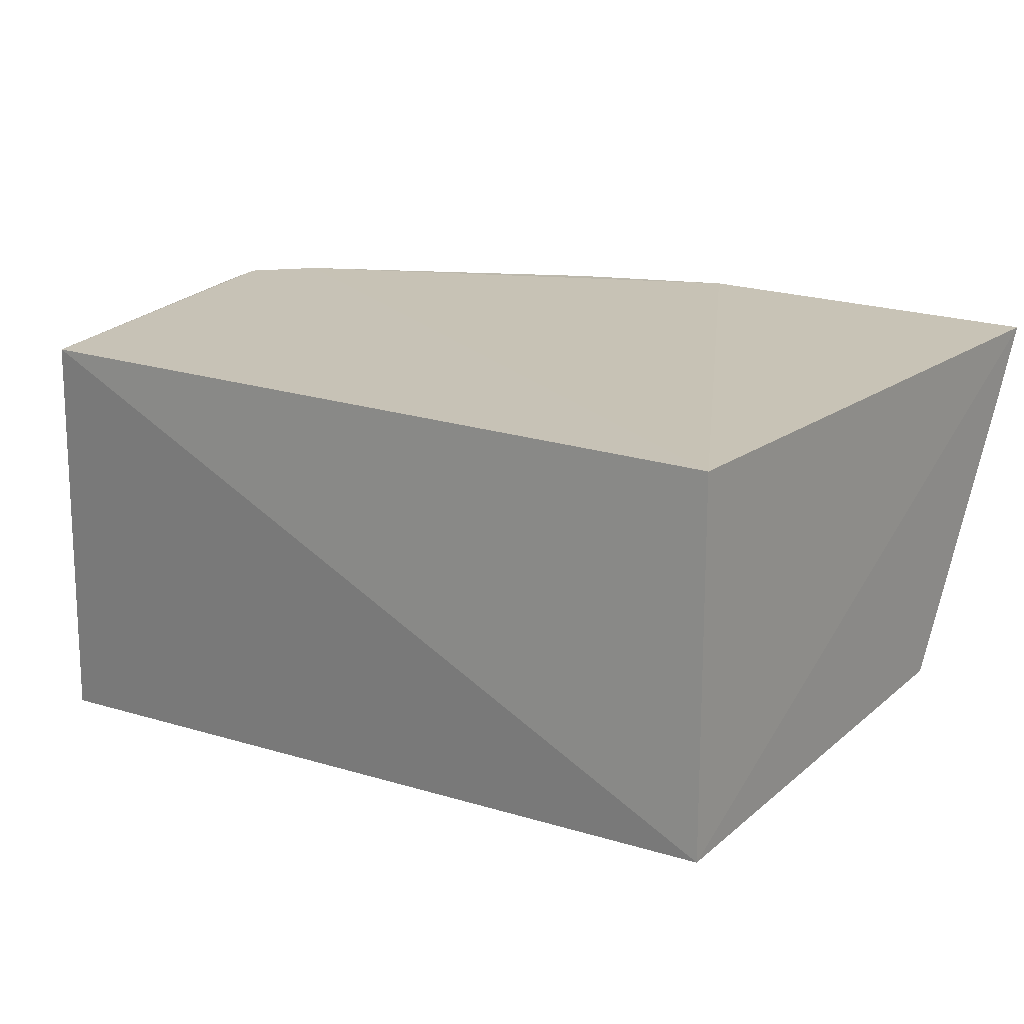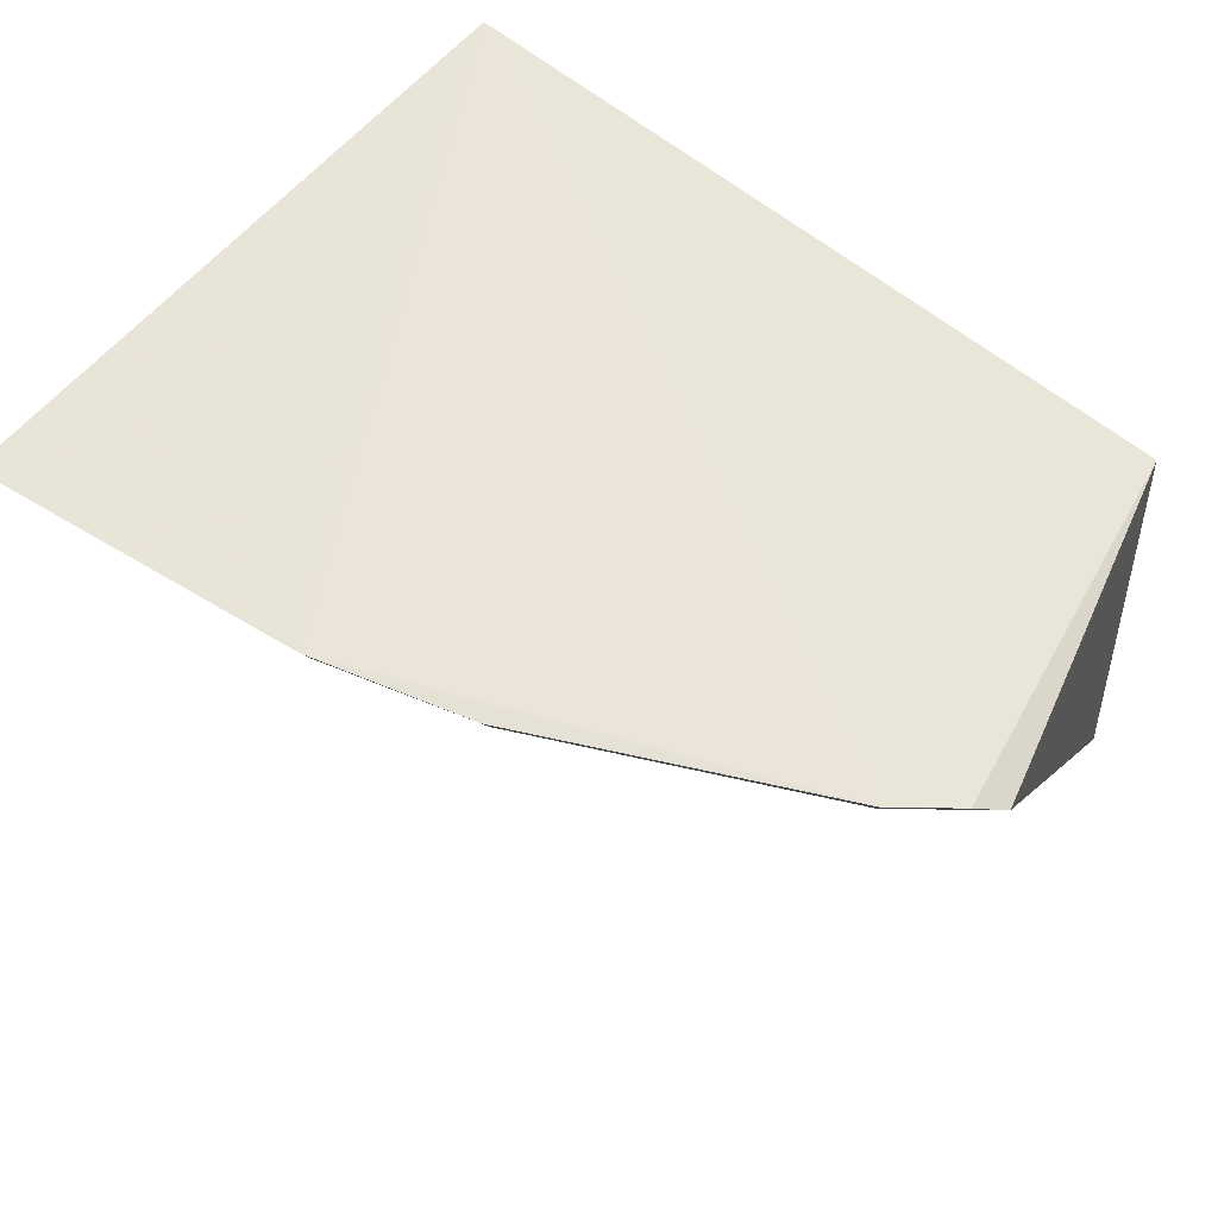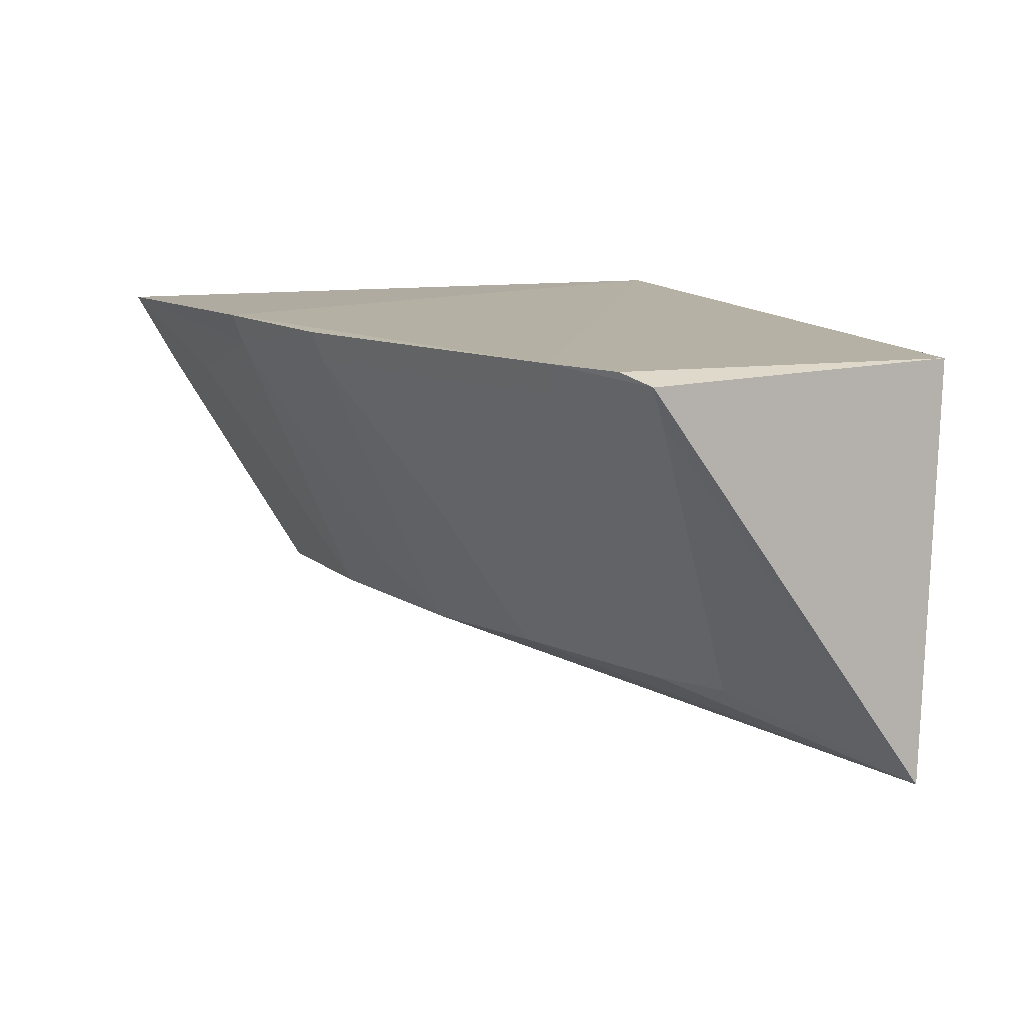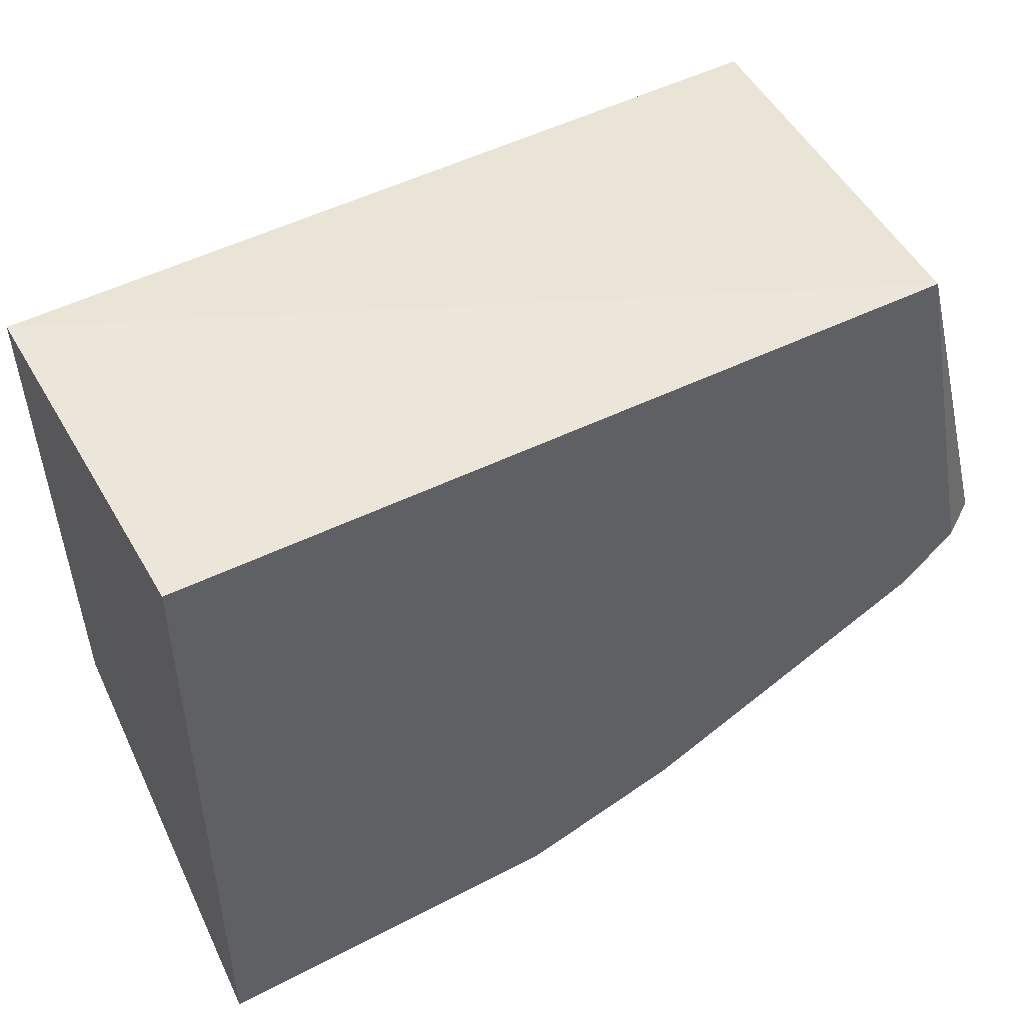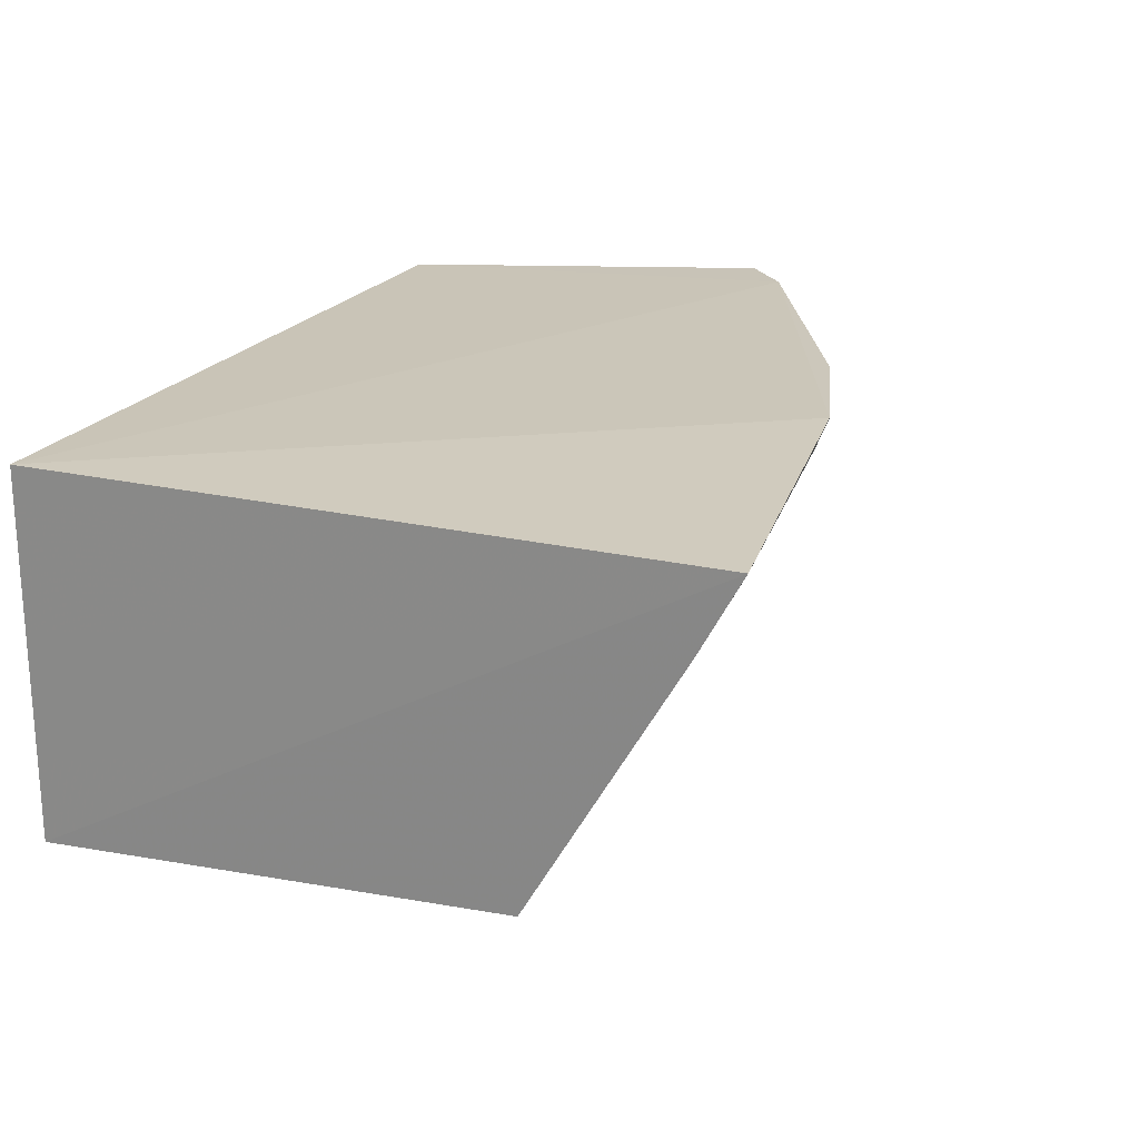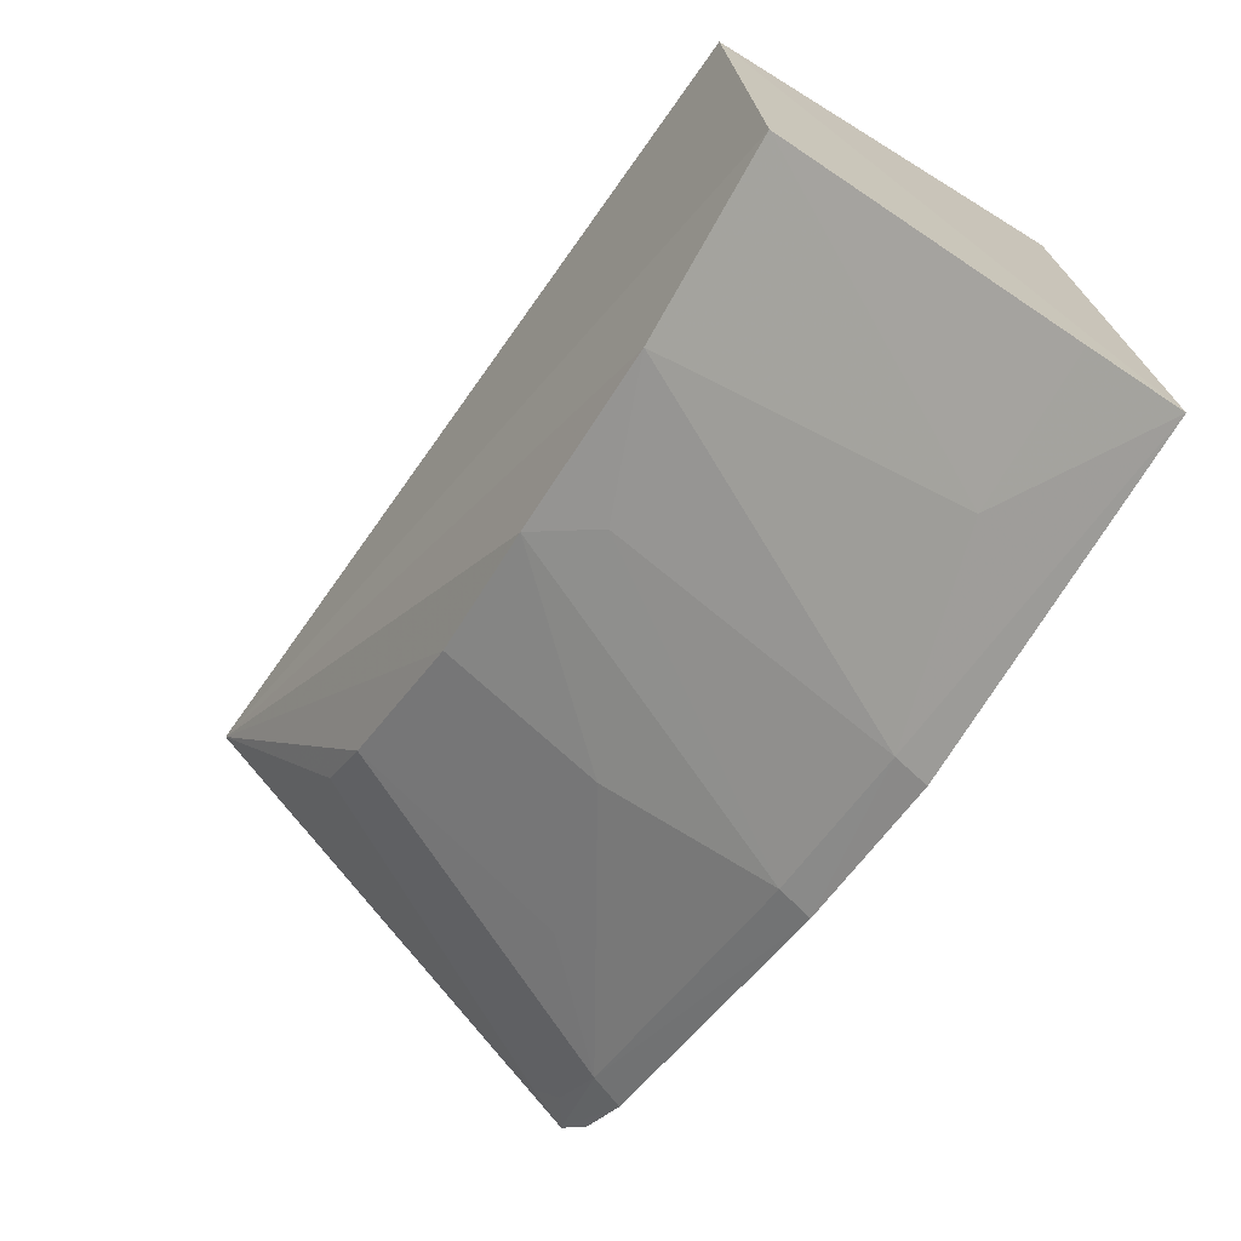
<metadata>
{"format":"obj","ext":"obj","renderer":"f3d","projection":"perspective","resolution":1024,"background":"white","views":[{"elev":17.6,"azim":-144.7,"up":"+Z"},{"elev":61.1,"azim":40.0,"up":"+Z"},{"elev":12.4,"azim":70.5,"up":"+Z"},{"elev":48.4,"azim":-28.9,"up":"+Y"},{"elev":21.3,"azim":-66.8,"up":"+Z"},{"elev":-71.8,"azim":-121.6,"up":"+Y"}]}
</metadata>
<code>
v 0.1181 -0.4002 -0.2295
v 0.2723 -0.3222 -0.2338
v 0.2656 -0.3292 -0.2303
v 0.01677 -0.2187 -0.2348
v 0.2588 -0.2307 -0.3582
v 0.244 -0.2187 -0.2348
v 0.2492 -0.3429 -0.2297
v 0.01771 -0.3565 -0.3329
v 0.01677 -0.2187 -0.3409
v 0.1733 -0.3209 -0.3285
v 0.01671 -0.4132 -0.234
v 0.1628 -0.3824 -0.239
v 0.2176 -0.2957 -0.3306
v 0.1323 -0.3366 -0.3298
v 0.06023 -0.3974 -0.2545
v 0.2469 -0.3399 -0.2388
v 0.1639 -0.3861 -0.2298
v 0.2337 -0.2818 -0.3315
v 0.07523 -0.3515 -0.3301
v 0.117 -0.3967 -0.2385
v 0.1731 -0.3509 -0.2828
v 0.01695 -0.4009 -0.2566
v 0.2686 -0.3177 -0.2448
v 0.1168 -0.3509 -0.3141
v 0.2188 -0.3362 -0.2679
v 0.263 -0.326 -0.2397
f 6 3 2
f 6 2 5
f 7 4 1
f 7 6 4
f 7 3 6
f 7 2 3
f 9 6 5
f 9 4 6
f 9 5 8
f 11 1 4
f 11 9 8
f 11 4 9
f 13 10 5
f 14 5 10
f 16 2 7
f 17 7 1
f 17 16 7
f 17 12 16
f 18 13 5
f 18 16 13
f 19 8 5
f 19 5 14
f 19 15 8
f 20 15 19
f 20 1 11
f 20 11 15
f 20 17 1
f 20 12 17
f 21 14 10
f 21 12 14
f 21 16 12
f 22 15 11
f 22 11 8
f 22 8 15
f 23 18 5
f 23 5 2
f 23 16 18
f 24 14 12
f 24 12 20
f 24 20 19
f 24 19 14
f 25 13 16
f 25 16 21
f 25 21 10
f 25 10 13
f 26 23 2
f 26 2 16
f 26 16 23

</code>
